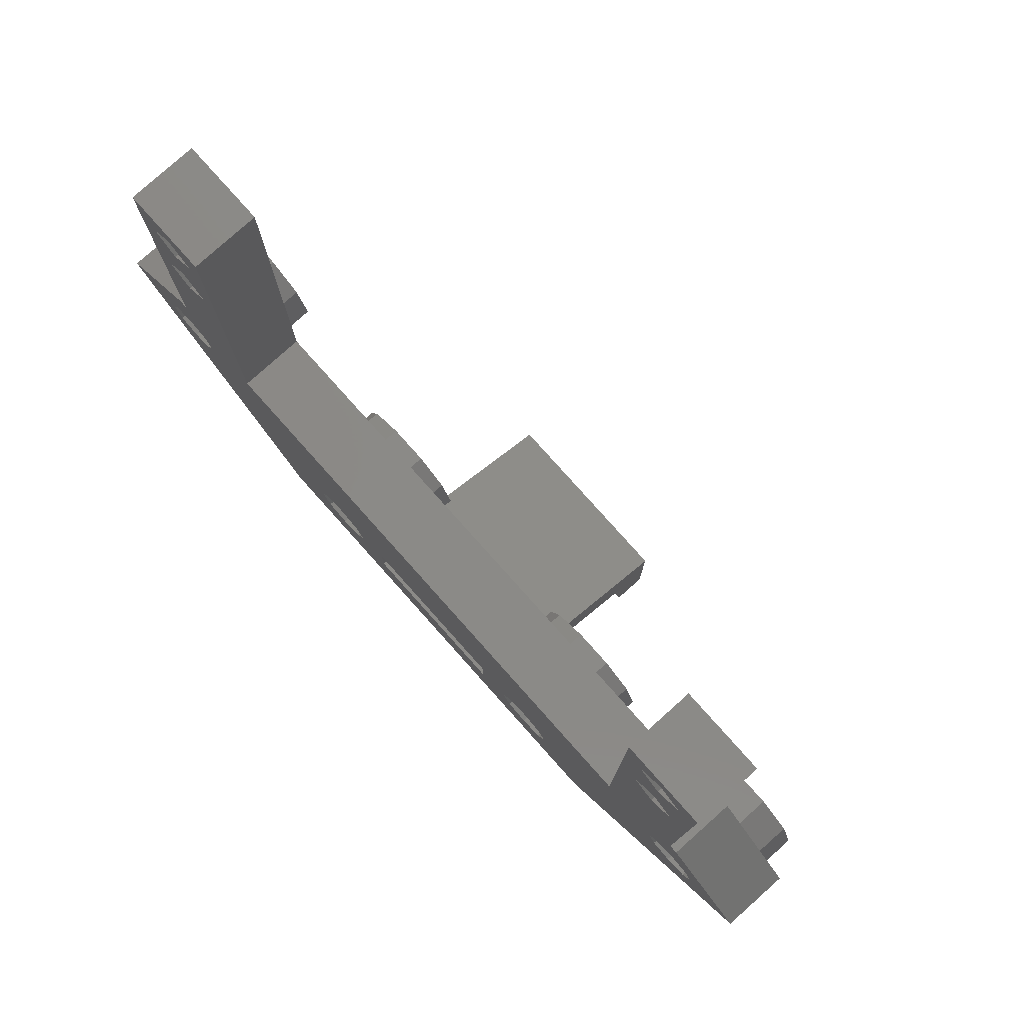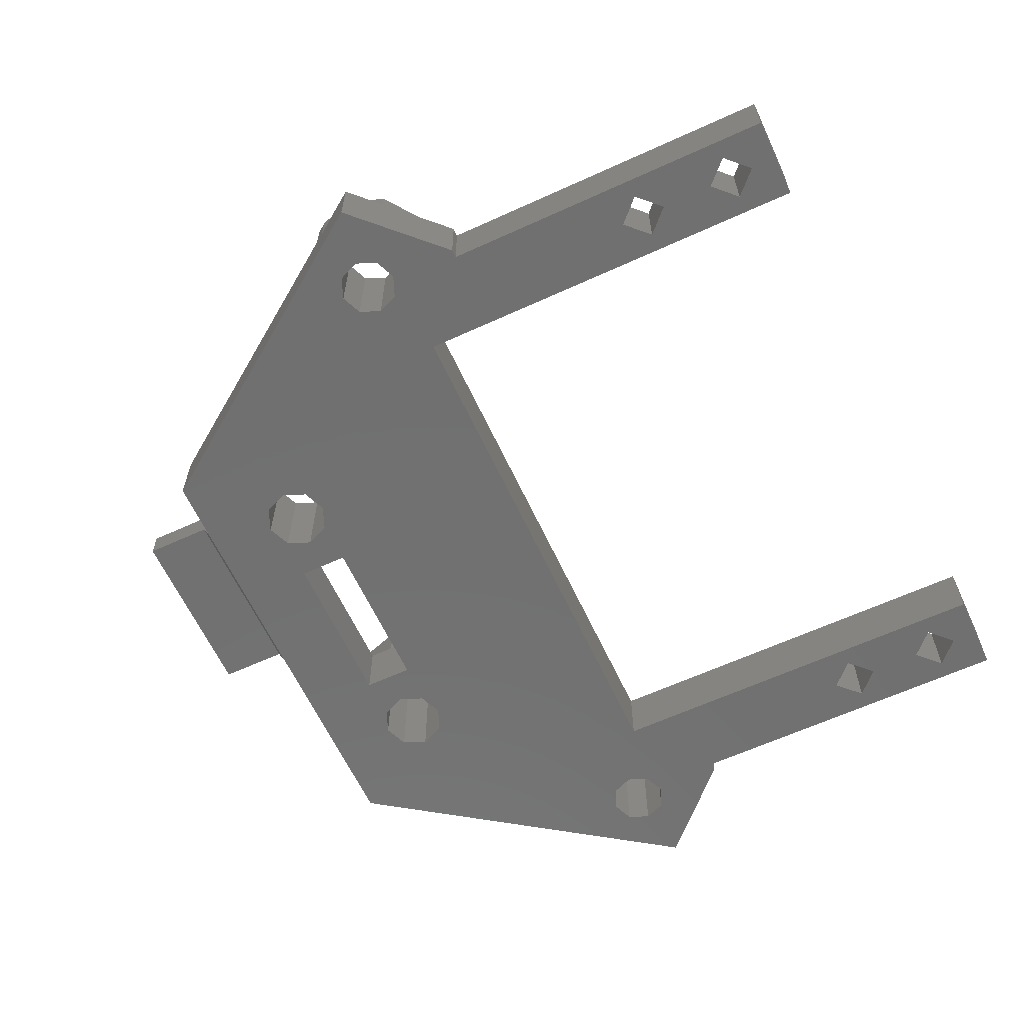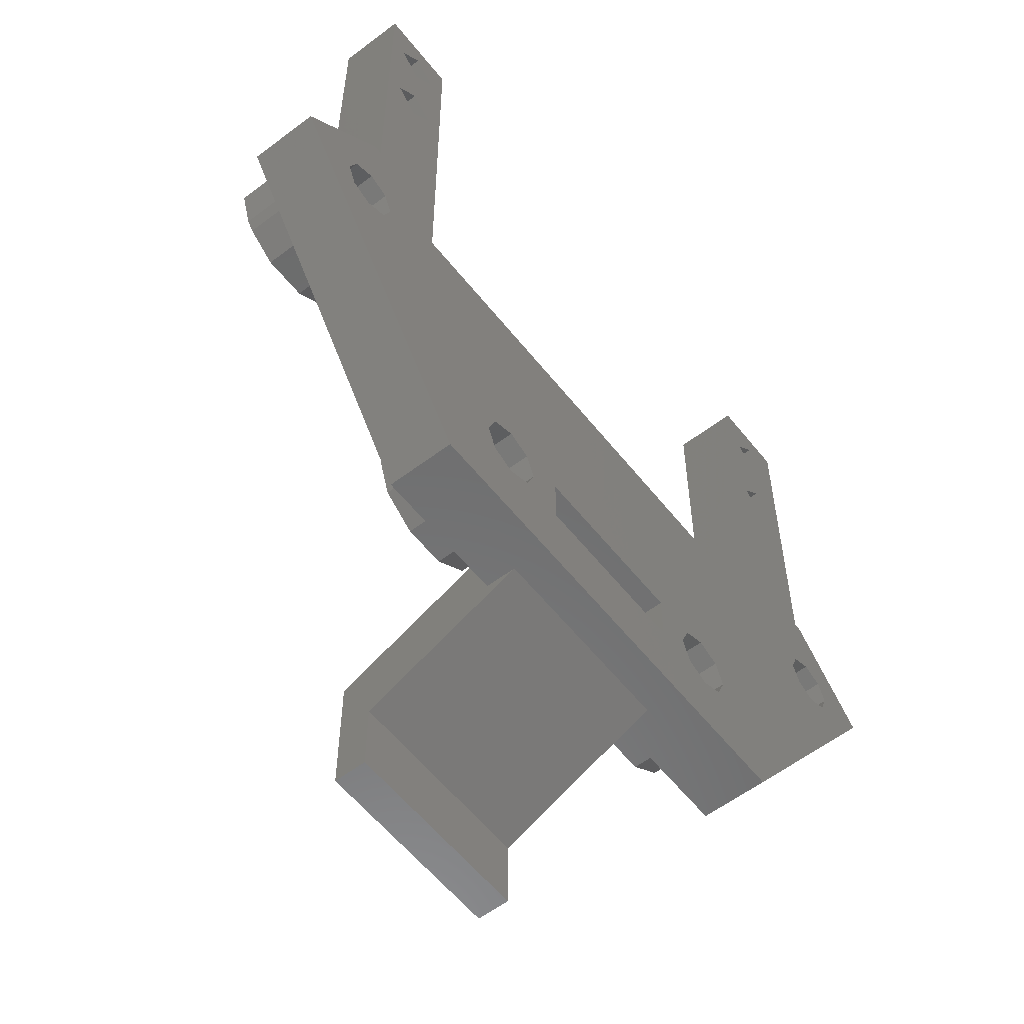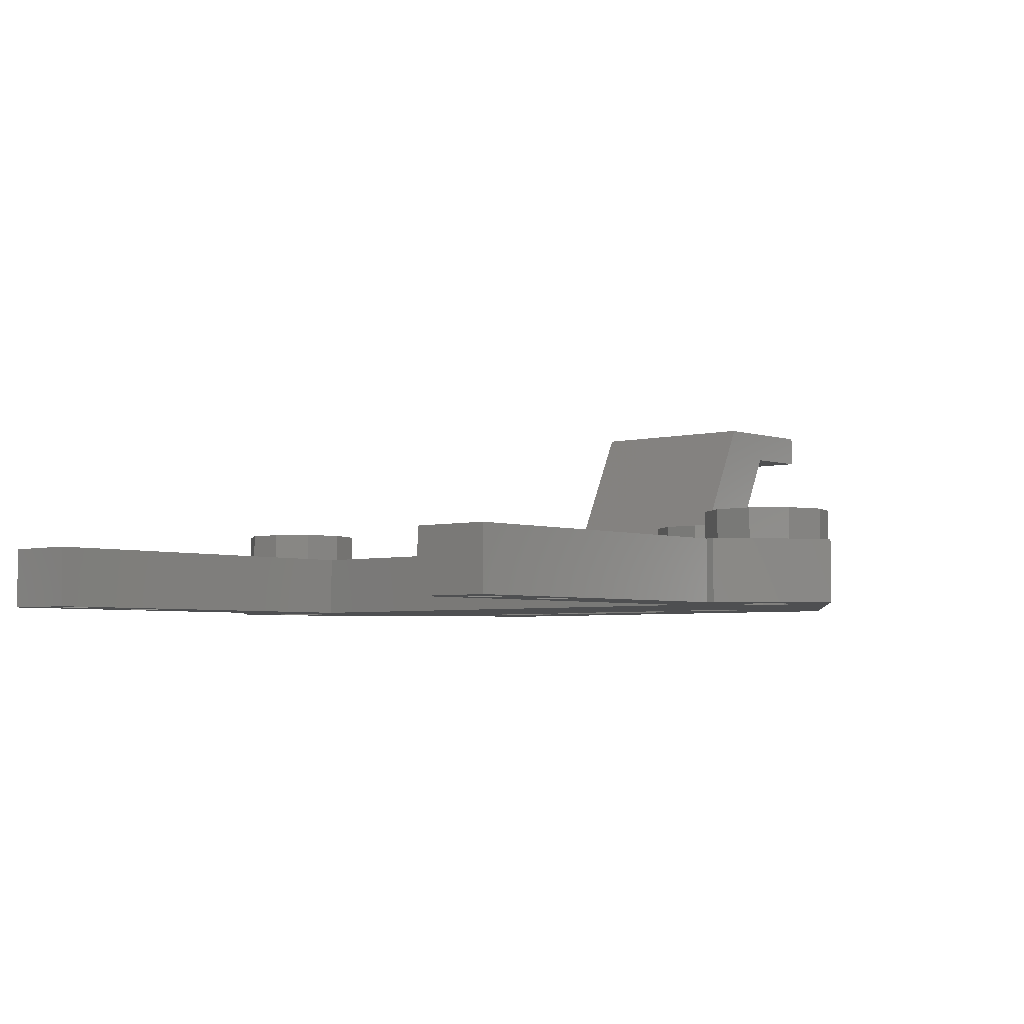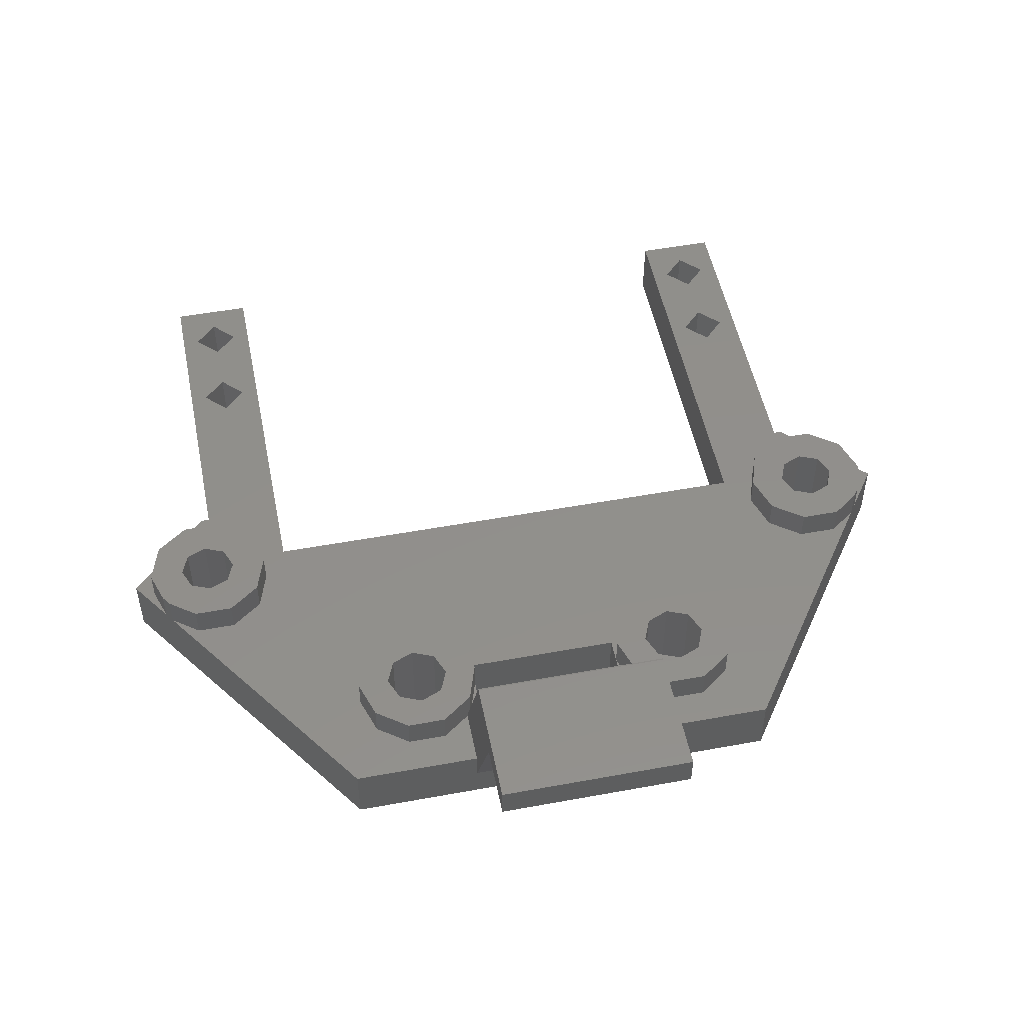
<metadata>
{"format":"stl","ext":"stl","renderer":"f3d","projection":"perspective","resolution":1024,"background":"white","views":[{"elev":79.2,"azim":-131.8,"up":"+Y"},{"elev":-62.5,"azim":114.9,"up":"+Z"},{"elev":-57.9,"azim":128.1,"up":"+Y"},{"elev":-4.1,"azim":-138.8,"up":"+Z"},{"elev":51.4,"azim":-11.3,"up":"+Z"}]}
</metadata>
<code>
# stl→obj: 238 verts, 508 faces
v -13.63 6.369 0
v -7.07 -3 0
v -13.63 6.369 2
v -12.48 4.722 2
v -7.07 -3 2
v -12.68 5.009 2
v -12.48 4.722 3
v -12.68 5.009 3
v -10.1 6 0
v -11 9 0
v -10.75 9 0
v -10.2 15 0
v -10.75 19.5 0
v -9.5 18.7 0
v -8.25 19.5 0
v -2.5 0.75 0
v 11 5.1 0
v 2.5 0.75 0
v -11 5.1 0
v -11.64 5.364 0
v 9.5 18.7 0
v 8.25 19.5 0
v 10.75 19.5 0
v 10.2 15 0
v 10.75 9 0
v 8.25 7 0
v 11 9 0
v 11.64 6.636 0
v 13.63 6.369 0
v 5.207 -0.7071 0
v 7.07 -3 0
v -11.9 6 0
v -11 6.9 0
v -10.36 6.636 0
v -9.5 15.7 0
v -10.36 5.364 0
v -9.5 14.3 0
v -8.25 7 0
v -11.64 6.636 0
v -8.8 15 0
v 11.9 6 0
v 11.64 5.364 0
v -8.8 18 0
v -10.2 18 0
v -9.5 17.3 0
v -2.5 -0.75 0
v -3.5 0 0
v 10.1 6 0
v 10.36 5.364 0
v -5.5 0 0
v -5.207 -0.7071 0
v -4.5 -1 0
v -3.793 0.7071 0
v -3.793 -0.7071 0
v -4.5 1 0
v 2.5 -0.75 0
v 3.793 -0.7071 0
v 3.5 0 0
v 9.5 14.3 0
v 4.5 1 0
v 5.207 0.7071 0
v 5.5 0 0
v 4.5 -1 0
v 3.793 0.7071 0
v 8.8 15 0
v 10.2 18 0
v 9.5 15.7 0
v 9.5 17.3 0
v 8.8 18 0
v 11 6.9 0
v 10.36 6.636 0
v -5.207 0.7071 0
v -11 9 2
v -13 6 2
v -12.62 7.176 2
v 3 -1.261 2
v 3 -3 2
v 3.882 -1.902 2
v 9.5 18.7 2
v 10.2 18 2
v 10.75 19.5 2
v -11.62 7.902 2
v -10.38 7.902 2
v 11.62 4.098 2
v 10.38 4.098 2
v 5.118 1.902 2
v -9.382 7.176 2
v -3.882 1.902 2
v -6.5 0 2
v -6.118 1.176 2
v -9 6 2
v -9.382 4.824 2
v -10.38 4.098 2
v -11.62 4.098 2
v -6.118 -1.176 2
v -3 -3 2
v -3.882 -1.902 2
v -5.118 -1.902 2
v 8.25 19.5 2
v -5.118 1.902 2
v -2.882 1.176 2
v -8.25 7 2
v -2.5 0.75 2
v -2.5 0 2
v 2.5 0.75 2
v 2.882 1.176 2
v 2.5 0 2
v -10.75 9 2
v -9.5 14.3 2
v -8.25 19.5 2
v -8.8 15 2
v 6.118 1.176 2
v 6.5 0 2
v 5.118 -1.902 2
v 7.07 -3 2
v 6.118 -1.176 2
v 12.48 4.722 2
v -8.8 18 2
v -9.5 17.3 2
v -10.2 15 2
v -9.5 15.7 2
v -10.75 19.5 2
v 8.25 7 2
v 9.382 4.824 2
v 9 6 2
v 3.882 1.902 2
v 13.63 6.369 2
v 11 9 2
v 12.62 7.176 2
v 13 6 2
v 12.68 5.009 2
v 11.62 7.902 2
v 10.75 9 2
v -10.2 18 2
v -9.5 18.7 2
v 9.382 7.176 2
v 9.5 15.7 2
v 10.2 15 2
v 9.5 14.3 2
v 9.5 17.3 2
v 8.8 15 2
v -3 -1.261 2
v 8.8 18 2
v 10.38 7.902 2
v -13 6 3
v -12.62 7.176 3
v -11.62 4.098 3
v -11.64 5.364 3
v -10.1 6 3
v -10.36 5.364 3
v -9.382 4.824 3
v -10.38 7.902 3
v -9.382 7.176 3
v -11.62 7.902 3
v -10.38 4.098 3
v -11.9 6 3
v -11 6.9 3
v -10.36 6.636 3
v -9 6 3
v -11.64 6.636 3
v -11 5.1 3
v -3 -3 1.072
v 3 -3 1.072
v 12.68 5.009 3
v 12.48 4.722 3
v -5.207 0.7071 3
v -5.5 0 3
v -5.207 -0.7071 3
v -4.5 1 3
v -3.793 0.7071 3
v -3.5 0 3
v -3.793 -0.7071 3
v -4.5 -1 3
v -2.5 -0.75 2
v 2.5 -0.75 2
v 3.793 0.7071 3
v 3.5 0 3
v 3.793 -0.7071 3
v 4.5 1 3
v 5.207 0.7071 3
v 5.5 0 3
v 5.207 -0.7071 3
v 4.5 -1 3
v 10.36 6.636 3
v 10.1 6 3
v 10.36 5.364 3
v 11 6.9 3
v 11.64 6.636 3
v 11.9 6 3
v 11.64 5.364 3
v 11 5.1 3
v 13 6 3
v 12.62 7.176 3
v 11.62 7.902 3
v 10.38 7.902 3
v 9.382 7.176 3
v 9 6 3
v 9.382 4.824 3
v 10.38 4.098 3
v 11.62 4.098 3
v 3 -5.298 6
v 3 -7.5 7
v 3 -7.5 6
v 3 -3.6 6.99
v 3 -1.261 2.076
v 3 -3.561 7.008
v 3 -3.6 7
v 2.882 -1.176 3
v 2.882 -1.176 2
v 2.951 -1.226 2
v 3.882 -1.902 3
v 5.118 -1.902 3
v 6.118 -1.176 3
v 6.5 0 3
v 6.118 1.176 3
v 5.118 1.902 3
v 3.882 1.902 3
v 2.882 1.176 3
v 2.5 0 3
v -2.882 -1.176 2
v -2.951 -1.226 2
v -2.882 -1.176 3
v -2.5 0 3
v -2.882 1.176 3
v -3.882 1.902 3
v -5.118 1.902 3
v -6.118 1.176 3
v -6.5 0 3
v -6.118 -1.176 3
v -5.118 -1.902 3
v -3.882 -1.902 3
v -3 -1.261 2.076
v -3 -7.5 6
v -3 -7.5 7
v -3 -5.298 6
v -3 -3.6 7
v -3 -3.6 6.99
v -3 -3.561 7.008
f 1 2 3
f 4 2 5
f 3 2 6
f 4 7 6
f 4 6 2
f 6 7 8
f 9 10 2
f 2 10 11
f 12 11 13
f 14 13 15
f 16 17 18
f 19 2 20
f 21 22 23
f 24 23 25
f 26 25 27
f 28 27 29
f 30 29 31
f 1 10 32
f 1 32 20
f 1 20 2
f 33 10 34
f 12 13 35
f 19 36 2
f 34 10 9
f 36 9 2
f 37 38 2
f 39 10 33
f 32 10 39
f 2 11 12
f 35 15 40
f 38 37 40
f 38 40 15
f 41 29 42
f 14 15 43
f 35 13 44
f 35 44 45
f 35 45 43
f 35 43 15
f 44 13 14
f 46 47 16
f 16 48 49
f 2 50 51
f 2 51 52
f 53 16 47
f 2 52 54
f 53 26 16
f 55 26 53
f 16 26 48
f 37 2 12
f 46 54 47
f 2 56 31
f 42 29 18
f 57 56 58
f 24 26 59
f 18 58 56
f 60 29 61
f 56 57 31
f 61 29 62
f 57 63 31
f 63 30 31
f 62 29 30
f 18 29 60
f 18 60 64
f 18 64 58
f 26 22 65
f 21 23 66
f 26 65 59
f 67 23 24
f 26 24 25
f 66 65 68
f 65 22 69
f 65 69 68
f 67 65 66
f 67 66 23
f 69 22 21
f 17 16 49
f 28 29 41
f 17 42 18
f 70 27 28
f 71 26 70
f 26 27 70
f 26 71 48
f 26 55 72
f 72 50 2
f 72 2 38
f 26 72 38
f 46 2 54
f 56 2 46
f 1 3 10
f 10 3 73
f 74 3 6
f 75 3 74
f 76 77 78
f 79 80 81
f 82 83 73
f 73 3 75
f 84 85 86
f 87 73 83
f 88 73 87
f 89 90 91
f 5 91 92
f 5 92 93
f 5 93 94
f 5 94 4
f 95 91 5
f 90 87 91
f 96 97 5
f 97 98 5
f 98 95 5
f 89 91 95
f 99 79 81
f 88 87 100
f 101 73 88
f 102 73 101
f 103 101 104
f 105 101 103
f 106 105 107
f 102 108 73
f 102 109 108
f 102 110 111
f 84 112 113
f 78 77 114
f 115 113 116
f 115 116 114
f 84 86 112
f 115 114 77
f 115 117 113
f 117 84 113
f 118 119 120
f 102 111 109
f 120 121 118
f 122 108 120
f 123 124 125
f 124 86 85
f 123 126 86
f 127 128 129
f 127 129 130
f 127 130 131
f 129 128 132
f 123 86 124
f 128 133 132
f 134 135 122
f 136 123 125
f 120 108 109
f 105 102 101
f 123 106 126
f 121 111 110
f 118 121 110
f 137 138 81
f 134 120 119
f 135 118 110
f 122 120 134
f 122 135 110
f 138 139 133
f 106 102 105
f 123 102 106
f 80 140 141
f 80 141 137
f 81 138 133
f 81 80 137
f 75 82 73
f 142 97 96
f 90 100 87
f 99 143 79
f 143 141 140
f 99 141 143
f 141 133 139
f 133 144 132
f 141 144 133
f 141 136 144
f 99 136 141
f 99 123 136
f 74 6 145
f 145 6 8
f 146 145 8
f 147 146 7
f 7 146 8
f 148 146 147
f 149 150 151
f 152 146 153
f 154 146 152
f 155 148 147
f 156 146 148
f 153 146 157
f 153 158 159
f 153 157 158
f 159 149 151
f 151 150 155
f 160 157 146
f 150 161 155
f 158 149 159
f 161 148 155
f 156 160 146
f 7 4 94
f 147 7 94
f 162 2 31
f 162 96 5
f 115 77 31
f 77 163 31
f 5 2 162
f 163 162 31
f 29 127 131
f 117 29 131
f 164 165 131
f 165 117 131
f 117 115 29
f 115 31 29
f 128 127 29
f 27 128 29
f 128 27 133
f 133 27 25
f 23 81 133
f 25 23 133
f 22 99 23
f 23 99 81
f 99 22 123
f 123 22 26
f 123 26 102
f 102 26 38
f 15 110 102
f 38 15 102
f 13 122 15
f 15 122 110
f 11 108 13
f 13 108 122
f 10 73 11
f 11 73 108
f 39 160 156
f 32 39 156
f 156 148 20
f 32 156 20
f 33 157 160
f 39 33 160
f 34 158 157
f 33 34 157
f 149 158 9
f 9 158 34
f 149 9 150
f 150 9 36
f 150 36 161
f 161 36 19
f 161 19 148
f 148 19 20
f 35 121 120
f 12 35 120
f 109 37 120
f 120 37 12
f 40 111 121
f 35 40 121
f 111 40 109
f 109 40 37
f 14 135 134
f 44 14 134
f 119 45 134
f 134 45 44
f 43 118 135
f 14 43 135
f 118 43 119
f 119 43 45
f 72 166 167
f 50 72 167
f 167 168 51
f 50 167 51
f 55 169 166
f 72 55 166
f 53 170 169
f 55 53 169
f 171 170 47
f 47 170 53
f 171 47 172
f 172 47 54
f 172 54 173
f 173 54 52
f 173 52 168
f 168 52 51
f 16 103 104
f 46 16 174
f 174 16 104
f 18 105 103
f 16 18 103
f 105 18 107
f 107 18 175
f 175 18 56
f 175 56 174
f 174 56 46
f 64 176 177
f 58 64 177
f 177 178 57
f 58 177 57
f 60 179 176
f 64 60 176
f 61 180 179
f 60 61 179
f 181 180 62
f 62 180 61
f 181 62 182
f 182 62 30
f 182 30 183
f 183 30 63
f 183 63 178
f 178 63 57
f 67 137 141
f 65 67 141
f 139 59 141
f 141 59 65
f 24 138 137
f 67 24 137
f 138 24 139
f 139 24 59
f 21 79 143
f 69 21 143
f 140 68 143
f 143 68 69
f 66 80 79
f 21 66 79
f 80 66 140
f 140 66 68
f 71 184 185
f 48 71 185
f 185 186 49
f 48 185 49
f 70 187 184
f 71 70 184
f 28 188 187
f 70 28 187
f 189 188 41
f 41 188 28
f 189 41 190
f 190 41 42
f 190 42 191
f 191 42 17
f 191 17 186
f 186 17 49
f 164 131 130
f 192 164 130
f 130 129 193
f 192 130 193
f 132 194 129
f 129 194 193
f 144 195 132
f 132 195 194
f 136 196 144
f 144 196 195
f 125 197 136
f 136 197 196
f 125 124 197
f 197 124 198
f 198 124 85
f 199 198 85
f 199 85 84
f 200 199 84
f 200 84 117
f 165 200 117
f 77 76 201
f 202 203 201
f 204 202 201
f 163 77 201
f 76 205 201
f 205 206 201
f 206 204 201
f 207 202 204
f 208 209 210
f 78 208 205
f 205 208 210
f 78 205 76
f 211 208 78
f 211 78 114
f 212 211 114
f 212 114 116
f 213 212 116
f 213 116 113
f 214 213 113
f 113 112 215
f 214 113 215
f 86 216 112
f 112 216 215
f 126 217 86
f 86 217 216
f 106 218 126
f 126 218 217
f 107 219 106
f 106 219 218
f 220 221 210
f 175 220 209
f 209 220 210
f 107 175 209
f 175 174 220
f 104 220 174
f 107 209 219
f 219 209 208
f 222 220 104
f 223 222 104
f 104 101 224
f 223 104 224
f 88 225 101
f 101 225 224
f 100 226 88
f 88 226 225
f 90 227 100
f 100 227 226
f 89 228 90
f 90 228 227
f 89 95 228
f 228 95 229
f 229 95 98
f 230 229 98
f 230 98 97
f 231 230 97
f 231 97 142
f 220 231 232
f 232 231 142
f 220 232 221
f 222 231 220
f 233 234 235
f 235 234 236
f 235 236 237
f 235 237 238
f 235 238 232
f 235 232 142
f 235 142 96
f 235 96 162
f 147 94 93
f 155 147 93
f 155 93 92
f 151 155 92
f 151 92 91
f 159 151 91
f 91 87 153
f 159 91 153
f 83 152 87
f 87 152 153
f 82 154 83
f 83 154 152
f 75 146 82
f 82 146 154
f 74 145 75
f 75 145 146
f 201 235 162
f 163 201 162
f 196 197 198
f 186 196 199
f 199 196 198
f 184 187 196
f 189 165 164
f 194 196 193
f 195 196 194
f 200 186 199
f 185 196 186
f 189 190 165
f 193 196 187
f 193 188 192
f 193 187 188
f 192 189 164
f 165 190 200
f 188 189 192
f 190 191 200
f 191 186 200
f 185 184 196
f 227 228 229
f 168 227 230
f 230 227 229
f 171 172 222
f 225 227 224
f 226 227 225
f 231 168 230
f 167 227 168
f 224 227 169
f 224 170 223
f 224 169 170
f 223 171 222
f 222 172 231
f 166 169 227
f 172 173 231
f 170 171 223
f 173 168 231
f 167 166 227
f 218 219 208
f 178 218 211
f 211 218 208
f 181 182 213
f 216 218 215
f 217 218 216
f 212 178 211
f 177 218 178
f 215 218 179
f 215 180 214
f 215 179 180
f 214 181 213
f 213 182 212
f 176 179 218
f 182 183 212
f 180 181 214
f 183 178 212
f 177 176 218
f 234 233 203
f 202 234 203
f 236 234 202
f 207 236 202
f 237 236 204
f 204 236 207
f 238 237 204
f 206 238 204
f 238 206 232
f 232 206 205
f 232 205 210
f 232 210 221
f 233 235 203
f 203 235 201

</code>
